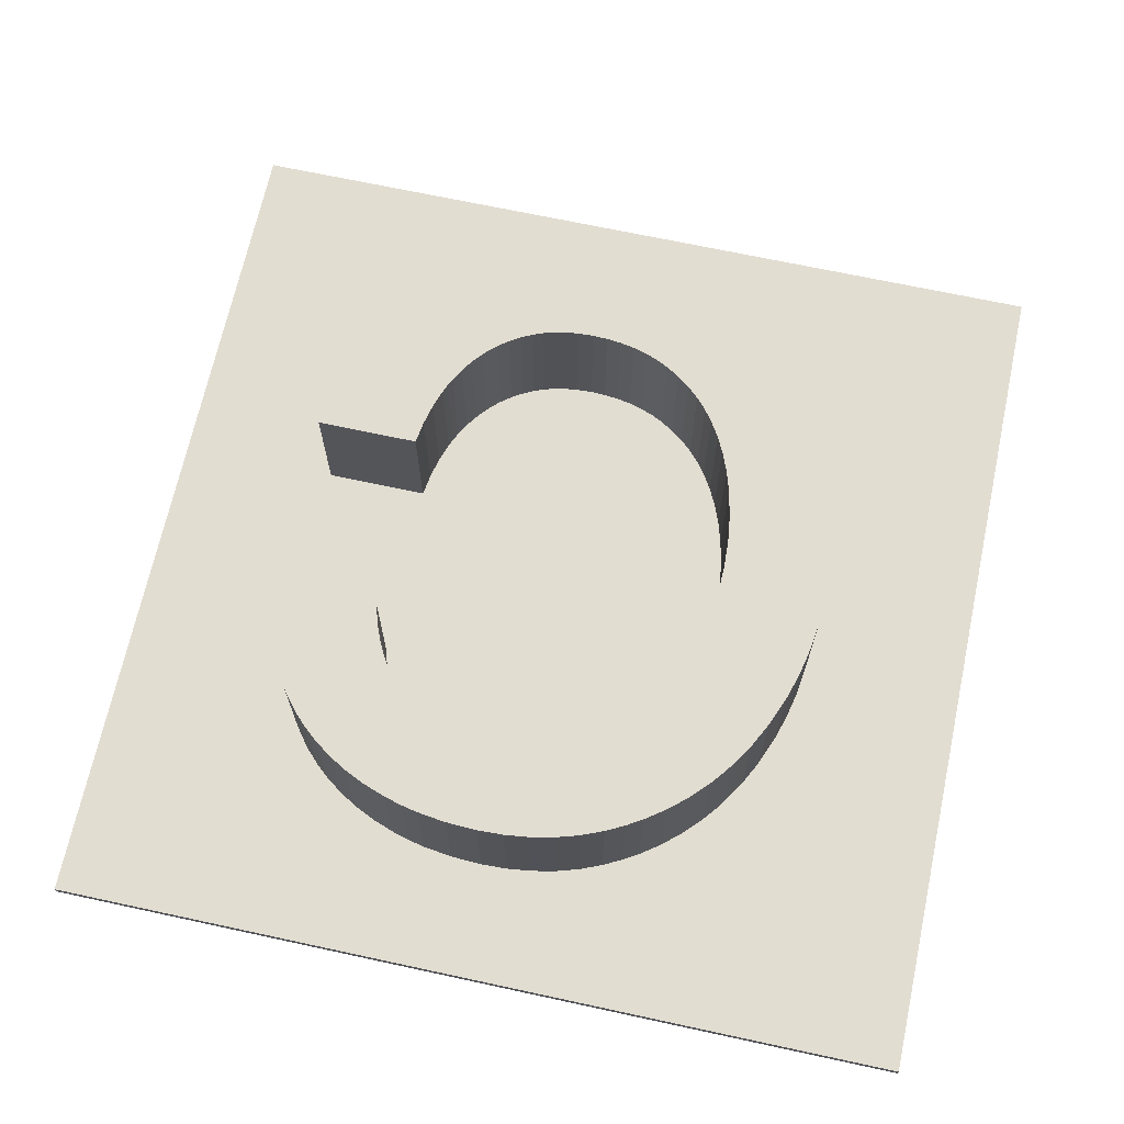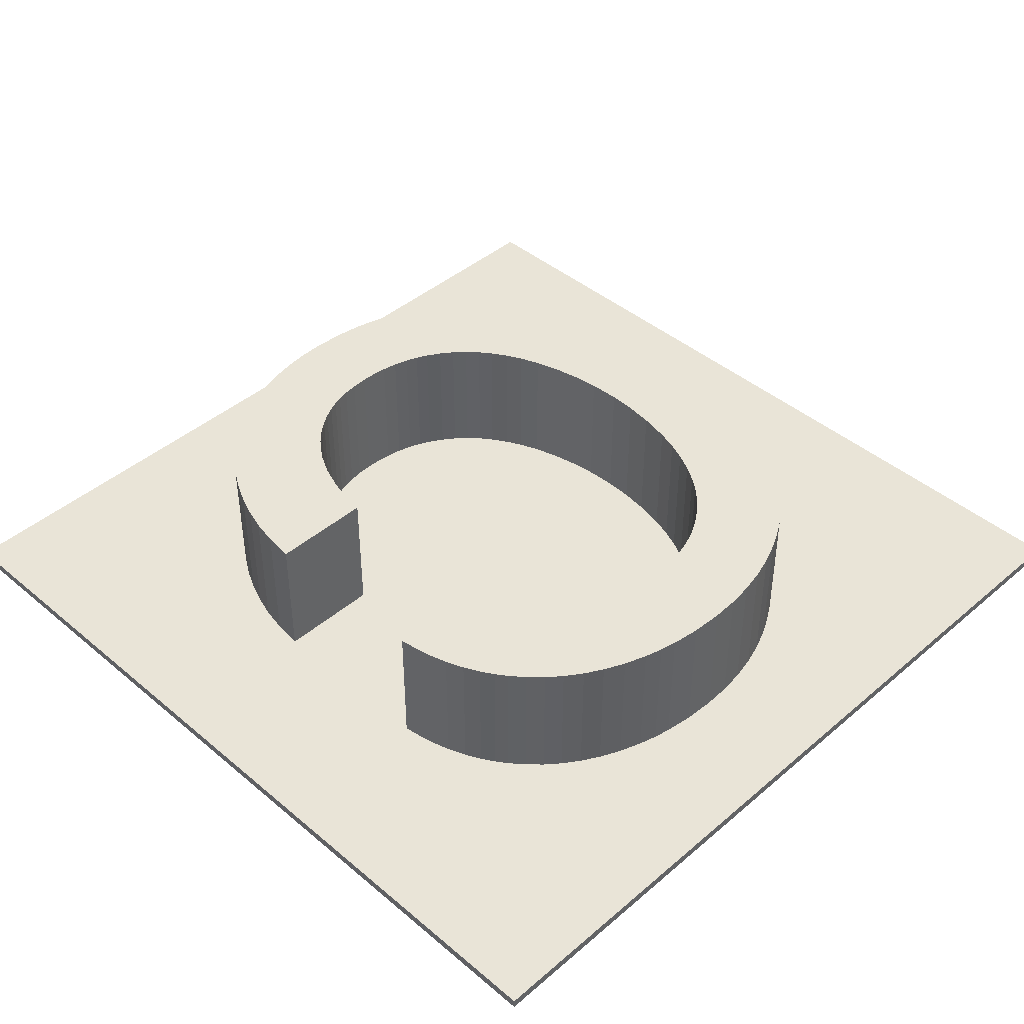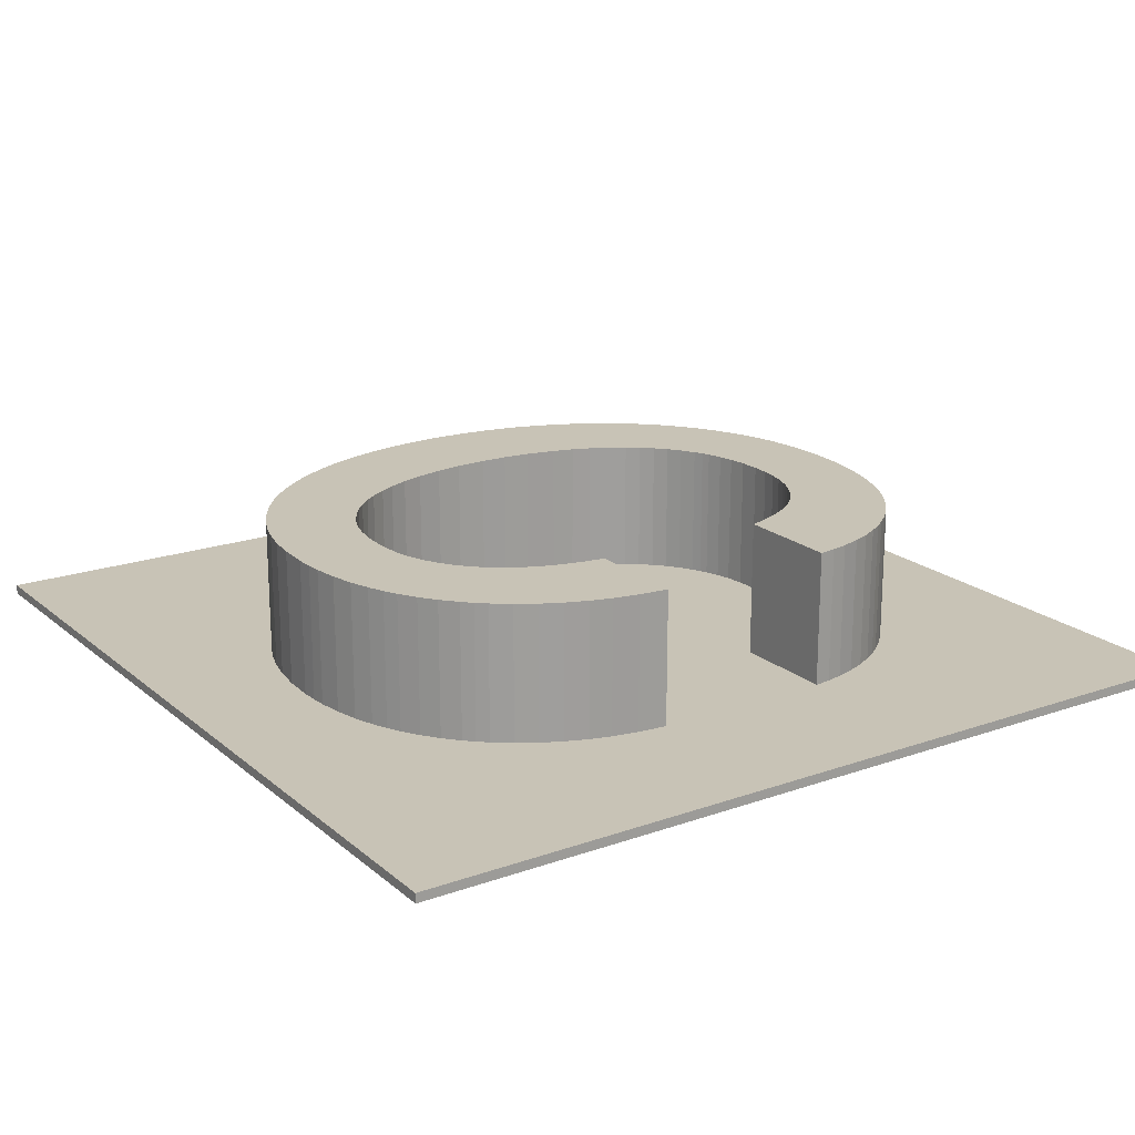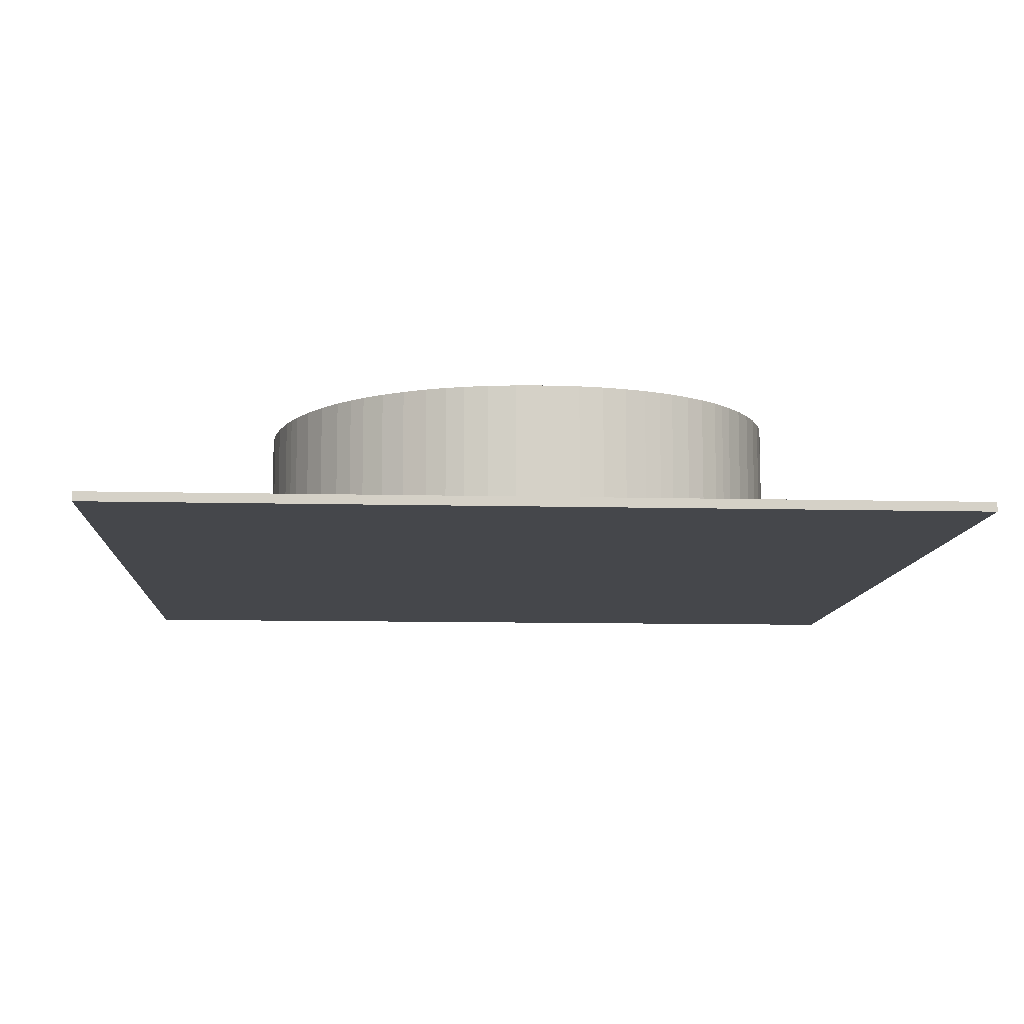
<metadata>
{"format":"obj","ext":"obj","renderer":"f3d","projection":"perspective","resolution":1024,"background":"white","views":[{"elev":68.6,"azim":-167.8,"up":"+Z"},{"elev":43.1,"azim":134.8,"up":"+Z"},{"elev":19.4,"azim":56.4,"up":"+Z"},{"elev":-10.2,"azim":-3.6,"up":"+Z"}]}
</metadata>
<code>
v  1.707 1.399 0.05
v  1.773 1.183 1.5
v  1.707 1.399 1.5
v  1.773 1.183 0.05
v  1.646 1.552 0.05
v  1.646 1.552 1.5
v  1.575 1.696 0.05
v  1.575 1.696 1.5
v  1.505 1.813 0.05
v  1.505 1.813 1.5
v  1.431 1.914 0.05
v  1.431 1.914 1.5
v  1.349 2.008 0.05
v  1.349 2.008 1.5
v  1.305 2.052 0.05
v  1.305 2.052 1.5
v  1.251 2.101 0.05
v  1.251 2.101 1.5
v  1.152 2.179 0.05
v  1.152 2.179 1.5
v  1.045 2.248 0.05
v  1.045 2.248 1.5
v  0.9309 2.308 0.05
v  0.9309 2.308 1.5
v  0.8605 2.339 0.05
v  0.8605 2.339 1.5
v  0.7875 2.366 0.05
v  0.7875 2.366 1.5
v  0.6665 2.404 0.05
v  0.6665 2.404 1.5
v  0.5251 2.433 0.05
v  0.5251 2.433 1.5
v  0.3609 2.454 0.05
v  0.3609 2.454 1.5
v  0.171 2.461 0.05
v  0.171 2.461 1.5
v  -0.04797 2.451 0.05
v  -0.04797 2.451 1.5
v  -0.2353 2.424 0.05
v  -0.2353 2.424 1.5
v  -0.3944 2.386 0.05
v  -0.3944 2.386 1.5
v  -0.5444 2.335 0.05
v  -0.5444 2.335 1.5
v  -0.6239 2.301 0.05
v  -0.6239 2.301 1.5
v  -0.7155 2.254 0.05
v  -0.7155 2.254 1.5
v  -0.8593 2.166 0.05
v  -0.8593 2.166 1.5
v  -0.992 2.066 0.05
v  -0.992 2.066 1.5
v  -1.113 1.955 0.05
v  -1.113 1.955 1.5
v  -1.224 1.834 0.05
v  -1.224 1.834 1.5
v  -1.323 1.7 0.05
v  -1.323 1.7 1.5
v  -1.428 1.529 0.05
v  -1.428 1.529 1.5
v  -1.527 1.33 0.05
v  -1.527 1.33 1.5
v  -1.603 1.136 0.05
v  -1.603 1.136 1.5
v  -1.669 0.913 0.05
v  -1.669 0.913 1.5
v  -1.736 0.5931 0.05
v  -1.736 0.5931 1.5
v  -1.77 0.3049 0.05
v  -1.77 0.3049 1.5
v  -1.782 0.013 0.05
v  -1.782 0.013 1.5
v  -1.767 -0.3151 0.05
v  -1.767 -0.3151 1.5
v  -1.73 -0.6029 0.05
v  -1.73 -0.6029 1.5
v  -1.669 -0.887 0.05
v  -1.669 -0.887 1.5
v  -1.597 -1.127 0.05
v  -1.597 -1.127 1.5
v  -1.513 -1.336 0.05
v  -1.513 -1.336 1.5
v  -1.428 -1.503 0.05
v  -1.428 -1.503 1.5
v  -1.323 -1.675 0.05
v  -1.323 -1.675 1.5
v  -1.224 -1.808 0.05
v  -1.224 -1.808 1.5
v  -1.113 -1.929 0.05
v  -1.113 -1.929 1.5
v  -0.992 -2.04 0.05
v  -0.992 -2.04 1.5
v  -0.8593 -2.14 0.05
v  -0.8593 -2.14 1.5
v  -0.7155 -2.228 0.05
v  -0.7155 -2.228 1.5
v  -0.5924 -2.289 0.05
v  -0.5924 -2.289 1.5
v  -0.4622 -2.339 0.05
v  -0.4622 -2.339 1.5
v  -0.3071 -2.383 0.05
v  -0.3071 -2.383 1.5
v  -0.143 -2.414 0.05
v  -0.143 -2.414 1.5
v  0.01041 -2.43 0.05
v  0.01041 -2.43 1.5
v  0.171 -2.435 0.05
v  0.171 -2.435 1.5
v  0.3473 -2.427 0.05
v  0.3473 -2.427 1.5
v  0.4997 -2.407 0.05
v  0.4997 -2.407 1.5
v  0.6308 -2.378 0.05
v  0.6308 -2.378 1.5
v  0.7304 -2.347 0.05
v  0.7304 -2.347 1.5
v  0.837 -2.304 0.05
v  0.837 -2.304 1.5
v  0.9598 -2.242 0.05
v  0.9598 -2.242 1.5
v  1.075 -2.17 0.05
v  1.075 -2.17 1.5
v  1.182 -2.089 0.05
v  1.182 -2.089 1.5
v  1.255 -2.024 0.05
v  1.255 -2.024 1.5
v  1.332 -1.944 0.05
v  1.332 -1.944 1.5
v  1.426 -1.83 0.05
v  1.426 -1.83 1.5
v  1.51 -1.707 0.05
v  1.51 -1.707 1.5
v  1.583 -1.574 0.05
v  1.583 -1.574 1.5
v  1.621 -1.493 0.05
v  1.621 -1.493 1.5
v  1.656 -1.409 0.05
v  1.656 -1.409 1.5
v  1.723 -1.209 0.05
v  1.723 -1.209 1.5
v  1.775 -0.9855 0.05
v  1.775 -0.9855 1.5
v  1.809 -0.752 0.05
v  1.809 -0.752 1.5
v  2.907 -0.752 0.05
v  2.907 -0.752 1.5
v  2.873 -1.067 0.05
v  2.873 -1.067 1.5
v  2.817 -1.345 0.05
v  2.817 -1.345 1.5
v  2.751 -1.57 0.05
v  2.751 -1.57 1.5
v  2.659 -1.805 0.05
v  2.659 -1.805 1.5
v  2.549 -2.026 0.05
v  2.549 -2.026 1.5
v  2.422 -2.233 0.05
v  2.422 -2.233 1.5
v  2.278 -2.424 0.05
v  2.278 -2.424 1.5
v  2.186 -2.529 0.05
v  2.186 -2.529 1.5
v  2.088 -2.628 0.05
v  2.088 -2.628 1.5
v  1.923 -2.773 0.05
v  1.923 -2.773 1.5
v  1.747 -2.903 0.05
v  1.747 -2.903 1.5
v  1.558 -3.017 0.05
v  1.558 -3.017 1.5
v  1.413 -3.091 0.05
v  1.413 -3.091 1.5
v  1.242 -3.164 0.05
v  1.242 -3.164 1.5
v  1.023 -3.238 0.05
v  1.023 -3.238 1.5
v  0.7739 -3.298 0.05
v  0.7739 -3.298 1.5
v  0.5131 -3.336 0.05
v  0.5131 -3.336 1.5
v  0.3557 -3.348 0.05
v  0.3557 -3.348 1.5
v  0.171 -3.353 0.05
v  0.171 -3.353 1.5
v  -0.166 -3.338 0.05
v  -0.166 -3.338 1.5
v  -0.46 -3.297 0.05
v  -0.46 -3.297 1.5
v  -0.7147 -3.237 0.05
v  -0.7147 -3.237 1.5
v  -0.9099 -3.174 0.05
v  -0.9099 -3.174 1.5
v  -1.121 -3.087 0.05
v  -1.121 -3.087 1.5
v  -1.363 -2.961 0.05
v  -1.363 -2.961 1.5
v  -1.589 -2.816 0.05
v  -1.589 -2.816 1.5
v  -1.798 -2.653 0.05
v  -1.798 -2.653 1.5
v  -1.94 -2.522 0.05
v  -1.94 -2.522 1.5
v  -2.088 -2.363 0.05
v  -2.088 -2.363 1.5
v  -2.267 -2.134 0.05
v  -2.267 -2.134 1.5
v  -2.426 -1.887 0.05
v  -2.426 -1.887 1.5
v  -2.563 -1.623 0.05
v  -2.563 -1.623 1.5
v  -2.633 -1.46 0.05
v  -2.633 -1.46 1.5
v  -2.696 -1.292 0.05
v  -2.696 -1.292 1.5
v  -2.791 -0.9683 0.05
v  -2.791 -0.9683 1.5
v  -2.858 -0.6336 0.05
v  -2.858 -0.6336 1.5
v  -2.895 -0.315 0.05
v  -2.895 -0.315 1.5
v  -2.907 0.013 0.05
v  -2.907 0.013 1.5
v  -2.89 0.3904 0.05
v  -2.89 0.3904 1.5
v  -2.841 0.7565 0.05
v  -2.841 0.7565 1.5
v  -2.778 1.036 0.05
v  -2.778 1.036 1.5
v  -2.696 1.309 0.05
v  -2.696 1.309 1.5
v  -2.573 1.617 0.05
v  -2.573 1.617 1.5
v  -2.438 1.883 0.05
v  -2.438 1.883 1.5
v  -2.281 2.131 0.05
v  -2.281 2.131 1.5
v  -2.195 2.248 0.05
v  -2.195 2.248 1.5
v  -2.088 2.38 0.05
v  -2.088 2.38 1.5
v  -1.905 2.573 0.05
v  -1.905 2.573 1.5
v  -1.706 2.747 0.05
v  -1.706 2.747 1.5
v  -1.489 2.904 0.05
v  -1.489 2.904 1.5
v  -1.321 3.006 0.05
v  -1.321 3.006 1.5
v  -1.121 3.109 0.05
v  -1.121 3.109 1.5
v  -0.886 3.206 0.05
v  -0.886 3.206 1.5
v  -0.6395 3.282 0.05
v  -0.6395 3.282 1.5
v  -0.3812 3.336 0.05
v  -0.3812 3.336 1.5
v  -0.1111 3.368 0.05
v  -0.1111 3.368 1.5
v  0.171 3.379 0.05
v  0.171 3.379 1.5
v  0.5101 3.364 0.05
v  0.5101 3.364 1.5
v  0.8164 3.322 0.05
v  0.8164 3.322 1.5
v  0.9947 3.284 0.05
v  0.9947 3.284 1.5
v  1.188 3.231 0.05
v  1.188 3.231 1.5
v  1.428 3.144 0.05
v  1.428 3.144 1.5
v  1.654 3.04 0.05
v  1.654 3.04 1.5
v  1.848 2.927 0.05
v  1.848 2.927 1.5
v  2.03 2.799 0.05
v  2.03 2.799 1.5
v  2.183 2.668 0.05
v  2.183 2.668 1.5
v  2.323 2.526 0.05
v  2.323 2.526 1.5
v  2.45 2.371 0.05
v  2.45 2.371 1.5
v  2.533 2.252 0.05
v  2.533 2.252 1.5
v  2.619 2.11 0.05
v  2.619 2.11 1.5
v  2.702 1.943 0.05
v  2.702 1.943 1.5
v  2.778 1.749 0.05
v  2.778 1.749 1.5
v  2.837 1.544 0.05
v  2.837 1.544 1.5
v  2.873 1.367 0.05
v  2.873 1.367 1.5
v  2.898 1.183 0.05
v  2.898 1.183 1.5
v  -4.625 -4.625 -0.05
v  4.625 -4.625 0.05
v  -4.625 -4.625 0.05
v  4.625 -4.625 -0.05
v  4.625 4.625 0.05
v  4.625 4.625 -0.05
v  -4.625 4.625 0.05
v  -4.625 4.625 -0.05
g <STL_BINARY>
f 1 2 3
f 1 4 2
f 5 3 6
f 5 1 3
f 7 6 8
f 7 5 6
f 9 8 10
f 9 7 8
f 11 10 12
f 11 9 10
f 13 12 14
f 13 11 12
f 15 14 16
f 15 13 14
f 17 16 18
f 17 15 16
f 19 18 20
f 19 17 18
f 21 20 22
f 21 19 20
f 23 22 24
f 23 21 22
f 25 24 26
f 25 23 24
f 27 26 28
f 27 25 26
f 29 28 30
f 29 27 28
f 31 30 32
f 31 29 30
f 33 32 34
f 33 31 32
f 35 34 36
f 35 33 34
f 37 36 38
f 37 35 36
f 39 38 40
f 39 37 38
f 41 40 42
f 41 39 40
f 43 42 44
f 43 41 42
f 45 44 46
f 45 43 44
f 47 46 48
f 47 45 46
f 49 48 50
f 49 47 48
f 51 50 52
f 51 49 50
f 53 52 54
f 53 51 52
f 55 54 56
f 55 53 54
f 57 56 58
f 57 55 56
f 59 58 60
f 59 57 58
f 61 60 62
f 61 59 60
f 63 62 64
f 63 61 62
f 65 64 66
f 65 63 64
f 67 66 68
f 67 65 66
f 69 68 70
f 69 67 68
f 71 70 72
f 71 69 70
f 73 72 74
f 73 71 72
f 75 74 76
f 75 73 74
f 77 76 78
f 77 75 76
f 79 78 80
f 79 77 78
f 81 80 82
f 81 79 80
f 83 82 84
f 83 81 82
f 85 84 86
f 85 83 84
f 87 86 88
f 87 85 86
f 89 88 90
f 89 87 88
f 91 90 92
f 91 89 90
f 93 92 94
f 93 91 92
f 95 94 96
f 95 93 94
f 97 96 98
f 97 95 96
f 99 98 100
f 99 97 98
f 101 100 102
f 101 99 100
f 103 102 104
f 103 101 102
f 105 104 106
f 105 103 104
f 107 106 108
f 107 105 106
f 109 108 110
f 109 107 108
f 111 110 112
f 111 109 110
f 113 112 114
f 113 111 112
f 115 114 116
f 115 113 114
f 117 116 118
f 117 115 116
f 119 118 120
f 119 117 118
f 121 120 122
f 121 119 120
f 123 122 124
f 123 121 122
f 125 124 126
f 125 123 124
f 127 126 128
f 127 125 126
f 129 128 130
f 129 127 128
f 131 130 132
f 131 129 130
f 133 132 134
f 133 131 132
f 135 134 136
f 135 133 134
f 137 136 138
f 137 135 136
f 139 138 140
f 139 137 138
f 141 140 142
f 141 139 140
f 143 142 144
f 143 141 142
f 145 144 146
f 145 143 144
f 147 146 148
f 147 145 146
f 149 148 150
f 149 147 148
f 151 150 152
f 151 149 150
f 153 152 154
f 153 151 152
f 155 154 156
f 155 153 154
f 157 156 158
f 157 155 156
f 159 158 160
f 159 157 158
f 161 160 162
f 161 159 160
f 163 162 164
f 163 161 162
f 165 164 166
f 165 163 164
f 167 166 168
f 167 165 166
f 169 168 170
f 169 167 168
f 171 170 172
f 171 169 170
f 173 172 174
f 173 171 172
f 175 174 176
f 175 173 174
f 177 176 178
f 177 175 176
f 179 178 180
f 179 177 178
f 181 180 182
f 181 179 180
f 183 182 184
f 183 181 182
f 185 184 186
f 185 183 184
f 187 186 188
f 187 185 186
f 189 188 190
f 189 187 188
f 191 190 192
f 191 189 190
f 193 192 194
f 193 191 192
f 195 194 196
f 195 193 194
f 197 196 198
f 197 195 196
f 199 198 200
f 199 197 198
f 201 200 202
f 201 199 200
f 203 202 204
f 203 201 202
f 205 204 206
f 205 203 204
f 207 206 208
f 207 205 206
f 209 208 210
f 209 207 208
f 211 210 212
f 211 209 210
f 213 212 214
f 213 211 212
f 215 214 216
f 215 213 214
f 217 216 218
f 217 215 216
f 219 218 220
f 219 217 218
f 221 220 222
f 221 219 220
f 223 222 224
f 223 221 222
f 225 224 226
f 225 223 224
f 227 226 228
f 227 225 226
f 229 228 230
f 229 227 228
f 231 230 232
f 231 229 230
f 233 232 234
f 233 231 232
f 235 234 236
f 235 233 234
f 237 236 238
f 237 235 236
f 239 238 240
f 239 237 238
f 241 240 242
f 241 239 240
f 243 242 244
f 243 241 242
f 245 244 246
f 245 243 244
f 247 246 248
f 247 245 246
f 249 248 250
f 249 247 248
f 251 250 252
f 251 249 250
f 253 252 254
f 253 251 252
f 255 254 256
f 255 253 254
f 257 256 258
f 257 255 256
f 259 258 260
f 259 257 258
f 261 260 262
f 261 259 260
f 263 262 264
f 263 261 262
f 265 264 266
f 265 263 264
f 267 266 268
f 267 265 266
f 269 268 270
f 269 267 268
f 271 270 272
f 271 269 270
f 273 272 274
f 273 271 272
f 275 274 276
f 275 273 274
f 277 276 278
f 277 275 276
f 279 278 280
f 279 277 278
f 281 280 282
f 281 279 280
f 283 282 284
f 283 281 282
f 285 284 286
f 285 283 284
f 287 286 288
f 287 285 286
f 289 288 290
f 289 287 288
f 291 290 292
f 291 289 290
f 293 292 294
f 293 291 292
f 295 294 296
f 295 293 294
f 4 296 2
f 4 295 296
f 297 298 299
f 297 300 298
f 300 301 298
f 300 302 301
f 302 303 301
f 302 304 303
f 304 299 303
f 304 297 299
f 183 299 298
f 183 185 299
f 298 181 183
f 299 185 187
f 299 187 189
f 299 189 191
f 299 191 193
f 299 193 195
f 299 195 197
f 299 197 199
f 299 199 201
f 299 201 203
f 299 203 205
f 299 205 207
f 299 207 209
f 299 209 211
f 299 211 213
f 299 213 215
f 299 215 217
f 299 217 219
f 299 219 221
f 299 221 303
f 303 221 223
f 303 223 225
f 303 225 227
f 303 227 229
f 303 229 231
f 303 231 233
f 303 233 235
f 303 235 237
f 303 237 239
f 303 239 241
f 303 241 243
f 303 243 245
f 303 245 247
f 303 247 249
f 303 249 251
f 303 251 253
f 303 253 255
f 303 259 301
f 303 257 259
f 303 255 257
f 301 259 261
f 301 261 263
f 301 263 265
f 301 265 267
f 301 267 269
f 301 269 271
f 301 271 273
f 301 273 275
f 301 275 277
f 301 277 279
f 301 279 281
f 301 281 283
f 301 283 285
f 301 285 287
f 301 287 289
f 301 289 291
f 301 291 293
f 301 293 295
f 301 145 298
f 301 295 145
f 295 143 145
f 295 4 143
f 298 145 147
f 298 147 149
f 298 149 151
f 298 151 153
f 298 153 155
f 298 155 157
f 298 157 159
f 298 159 161
f 298 161 163
f 298 163 165
f 298 165 167
f 298 167 169
f 298 169 171
f 298 171 173
f 298 173 175
f 298 177 179
f 298 179 181
f 298 175 177
f 143 69 71
f 143 4 69
f 143 81 141
f 143 79 81
f 143 77 79
f 143 73 75
f 143 71 73
f 143 75 77
f 69 4 67
f 67 4 65
f 65 4 63
f 63 4 61
f 61 4 59
f 4 57 59
f 4 37 57
f 37 55 57
f 4 35 37
f 4 1 35
f 37 39 55
f 39 53 55
f 39 51 53
f 39 49 51
f 39 41 49
f 41 47 49
f 41 43 47
f 47 43 45
f 1 33 35
f 1 5 33
f 5 31 33
f 5 7 31
f 7 29 31
f 7 27 29
f 27 7 25
f 7 23 25
f 7 9 23
f 23 11 21
f 23 9 11
f 21 11 13
f 21 17 19
f 21 15 17
f 21 13 15
f 141 81 83
f 141 85 139
f 141 83 85
f 139 85 87
f 139 105 137
f 139 103 105
f 139 91 103
f 139 89 91
f 139 87 89
f 137 105 107
f 137 107 135
f 107 133 135
f 107 109 133
f 109 131 133
f 109 129 131
f 129 109 111
f 129 111 127
f 111 125 127
f 111 121 125
f 111 119 121
f 111 113 119
f 125 121 123
f 113 117 119
f 113 115 117
f 103 91 93
f 103 93 101
f 101 93 95
f 101 95 99
f 99 95 97
f 304 300 297
f 304 302 300
f 292 3 2
f 292 290 3
f 2 294 292
f 3 288 6
f 3 290 288
f 6 288 286
f 286 8 6
f 286 284 8
f 8 282 10
f 8 284 282
f 10 282 280
f 10 280 12
f 12 280 278
f 12 278 14
f 14 278 276
f 14 276 16
f 16 276 274
f 16 274 18
f 274 20 18
f 274 272 20
f 272 22 20
f 272 270 22
f 270 24 22
f 270 268 24
f 24 268 26
f 268 28 26
f 268 266 28
f 266 30 28
f 266 264 30
f 264 32 30
f 264 262 32
f 32 262 34
f 34 262 260
f 34 260 36
f 258 36 260
f 258 38 36
f 256 38 258
f 256 40 38
f 254 40 256
f 254 42 40
f 254 44 42
f 254 252 44
f 44 252 46
f 250 46 252
f 250 48 46
f 248 48 250
f 248 50 48
f 50 248 246
f 246 52 50
f 246 244 52
f 244 54 52
f 244 242 54
f 242 56 54
f 242 240 56
f 240 58 56
f 240 238 58
f 238 60 58
f 238 236 60
f 234 60 236
f 234 62 60
f 232 62 234
f 232 64 62
f 230 64 232
f 230 66 64
f 66 230 228
f 228 68 66
f 228 226 68
f 226 70 68
f 226 224 70
f 224 72 70
f 224 222 72
f 72 220 74
f 72 222 220
f 74 220 218
f 74 218 76
f 76 218 216
f 216 78 76
f 216 214 78
f 214 80 78
f 214 212 80
f 210 82 80
f 80 212 210
f 210 208 82
f 208 84 82
f 208 206 84
f 206 86 84
f 206 204 86
f 204 88 86
f 204 202 88
f 202 90 88
f 202 200 90
f 90 198 92
f 90 200 198
f 198 94 92
f 198 196 94
f 196 96 94
f 196 194 96
f 194 98 96
f 194 192 98
f 192 100 98
f 192 190 100
f 190 102 100
f 190 188 102
f 188 104 102
f 188 186 104
f 104 186 106
f 106 186 184
f 106 184 108
f 108 184 182
f 108 182 110
f 110 182 180
f 110 180 112
f 112 180 178
f 112 178 114
f 114 178 176
f 114 176 116
f 176 118 116
f 176 174 118
f 174 120 118
f 174 172 120
f 120 170 122
f 120 172 170
f 122 170 168
f 122 168 124
f 124 168 166
f 124 166 126
f 166 128 126
f 166 164 128
f 128 162 130
f 128 164 162
f 130 162 160
f 130 160 132
f 132 160 158
f 132 158 134
f 134 158 156
f 134 156 136
f 136 156 154
f 136 154 138
f 138 154 152
f 138 152 140
f 140 152 150
f 140 150 142
f 142 150 148
f 148 144 142
f 148 146 144
f 2 296 294

</code>
